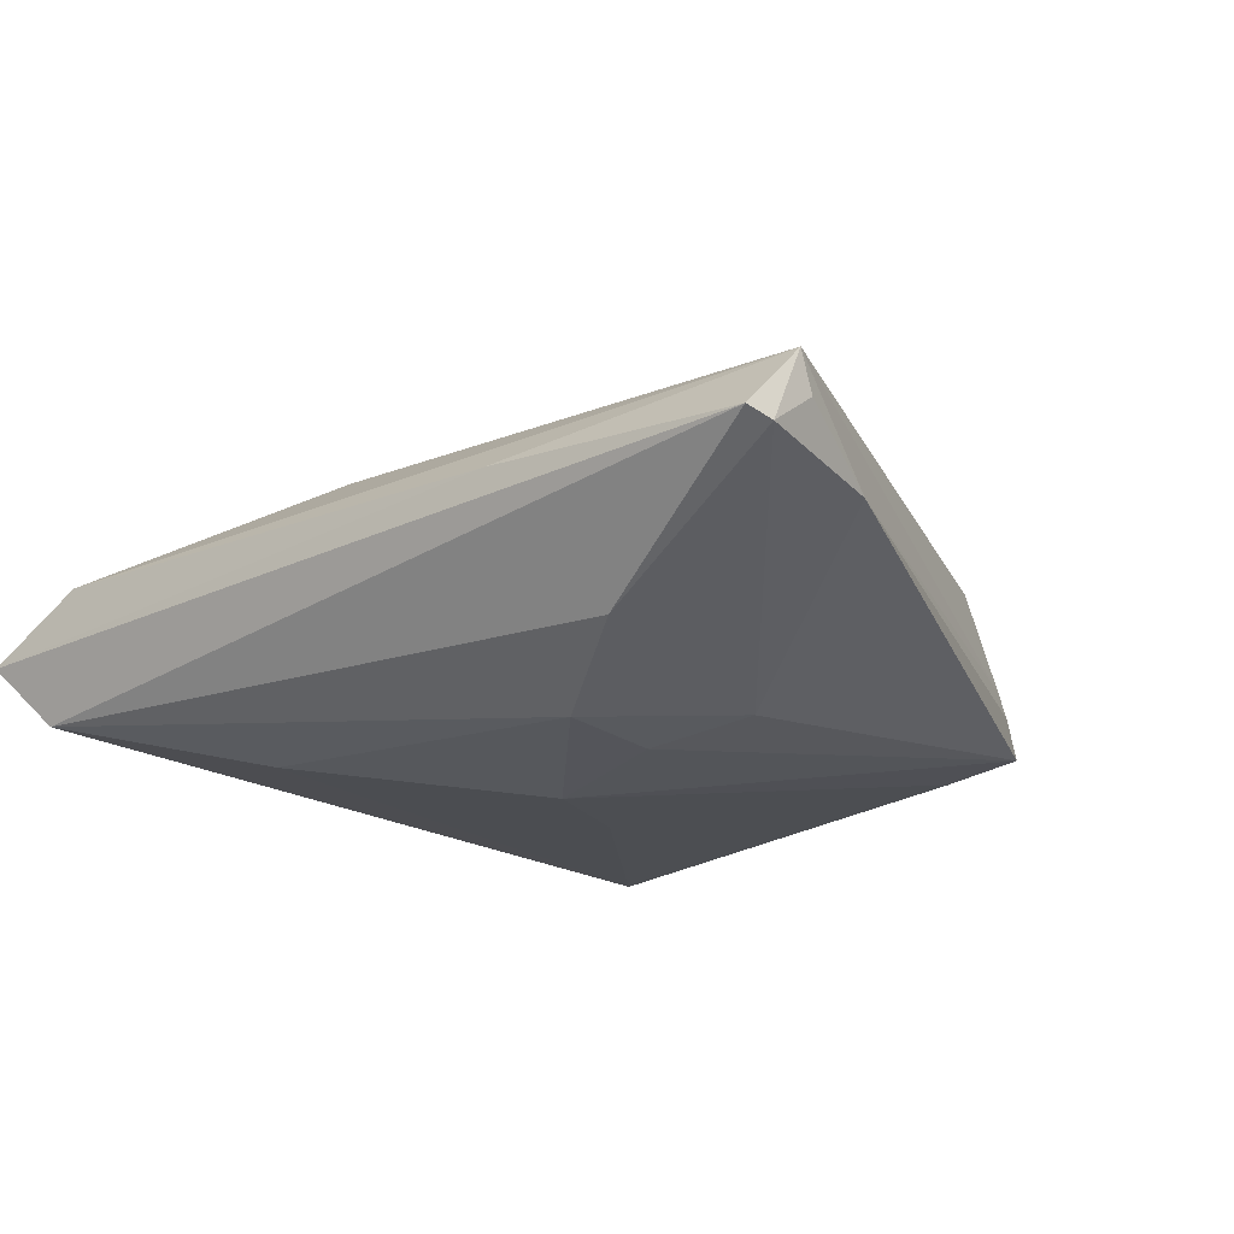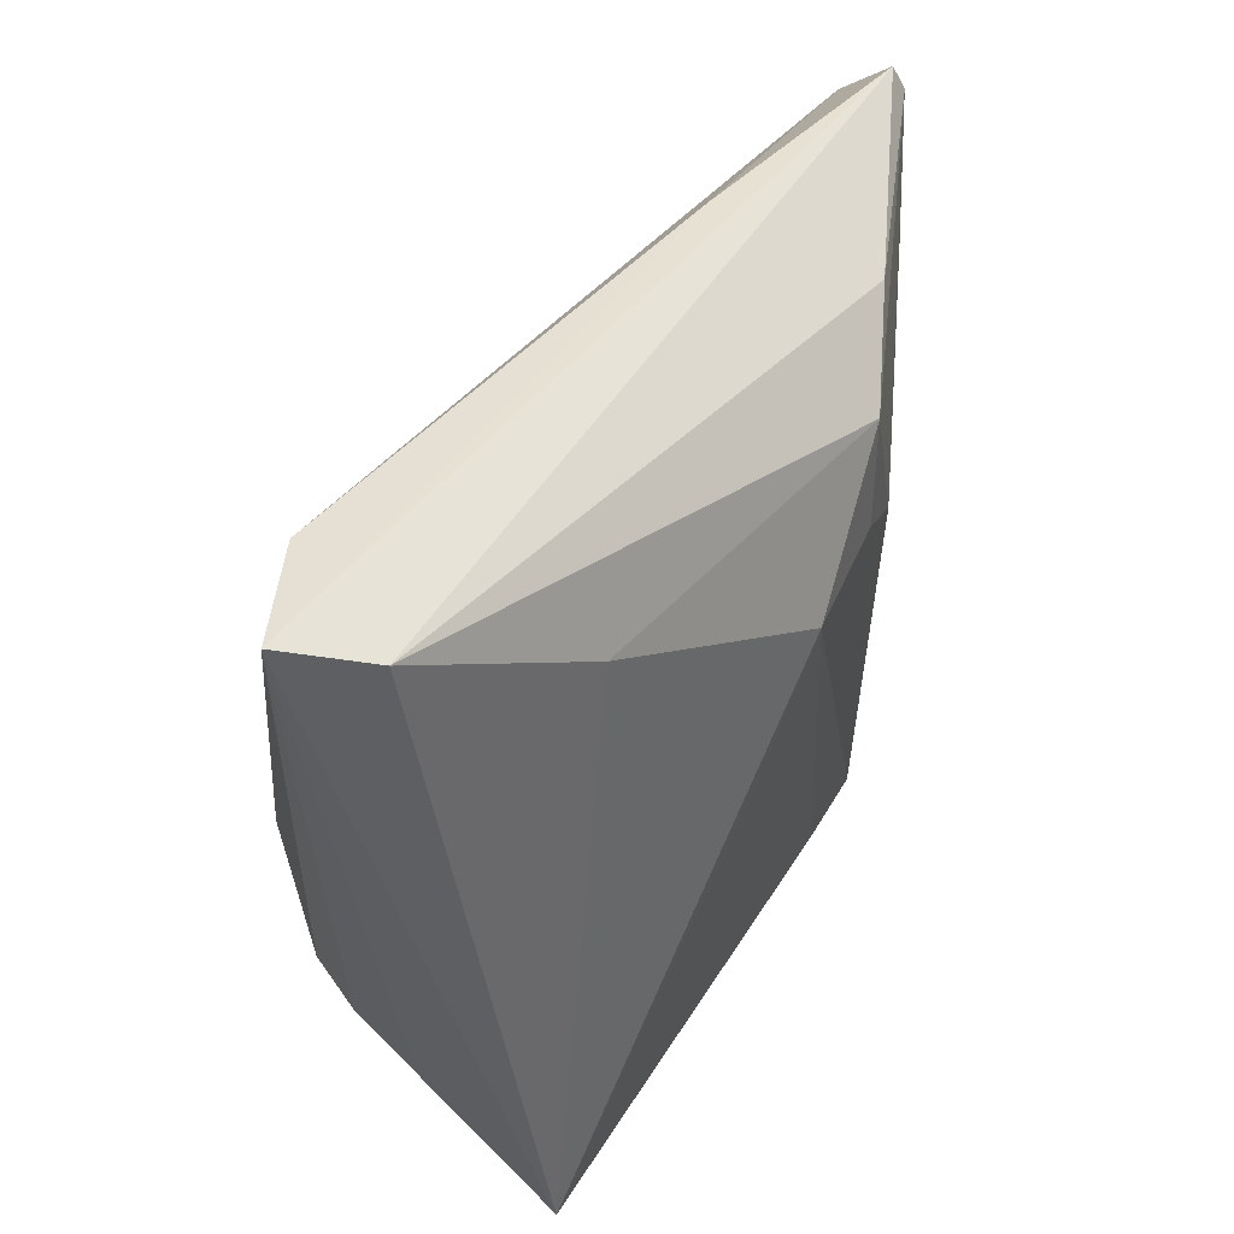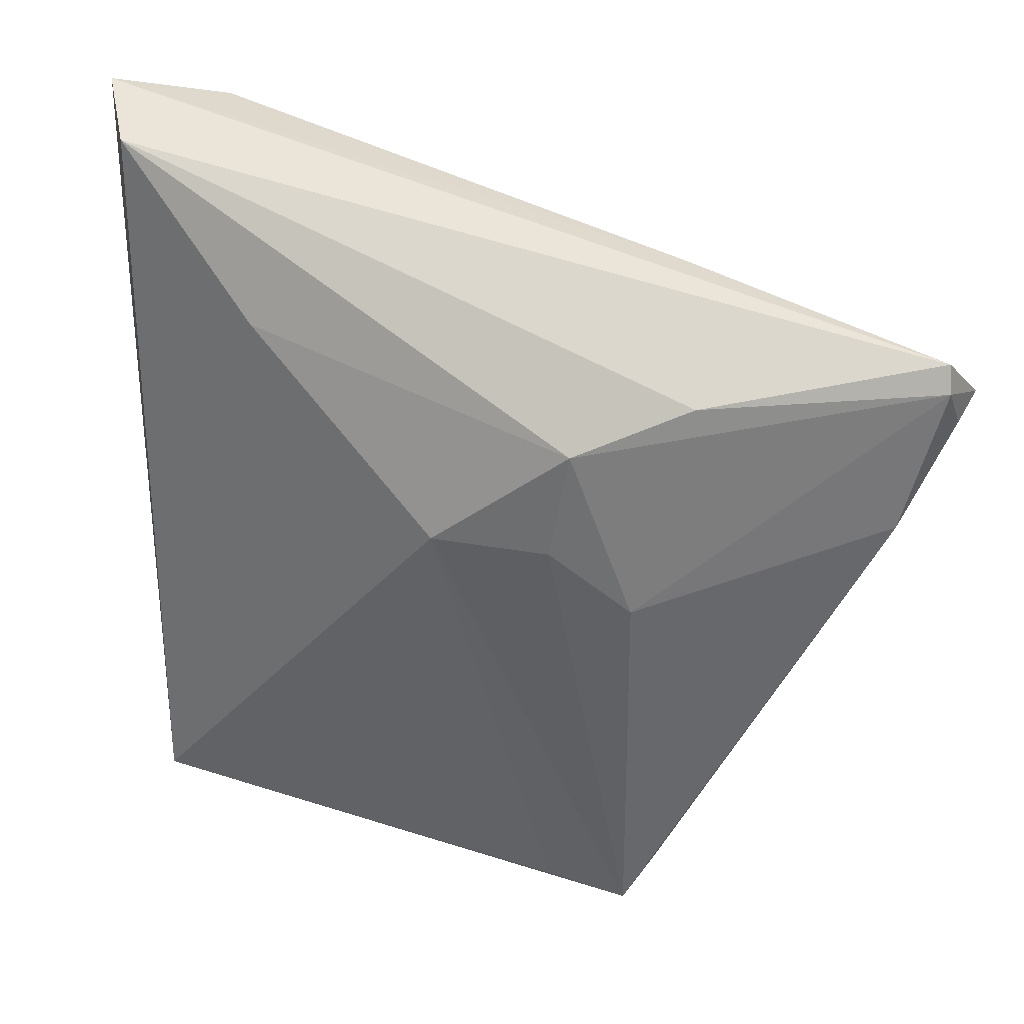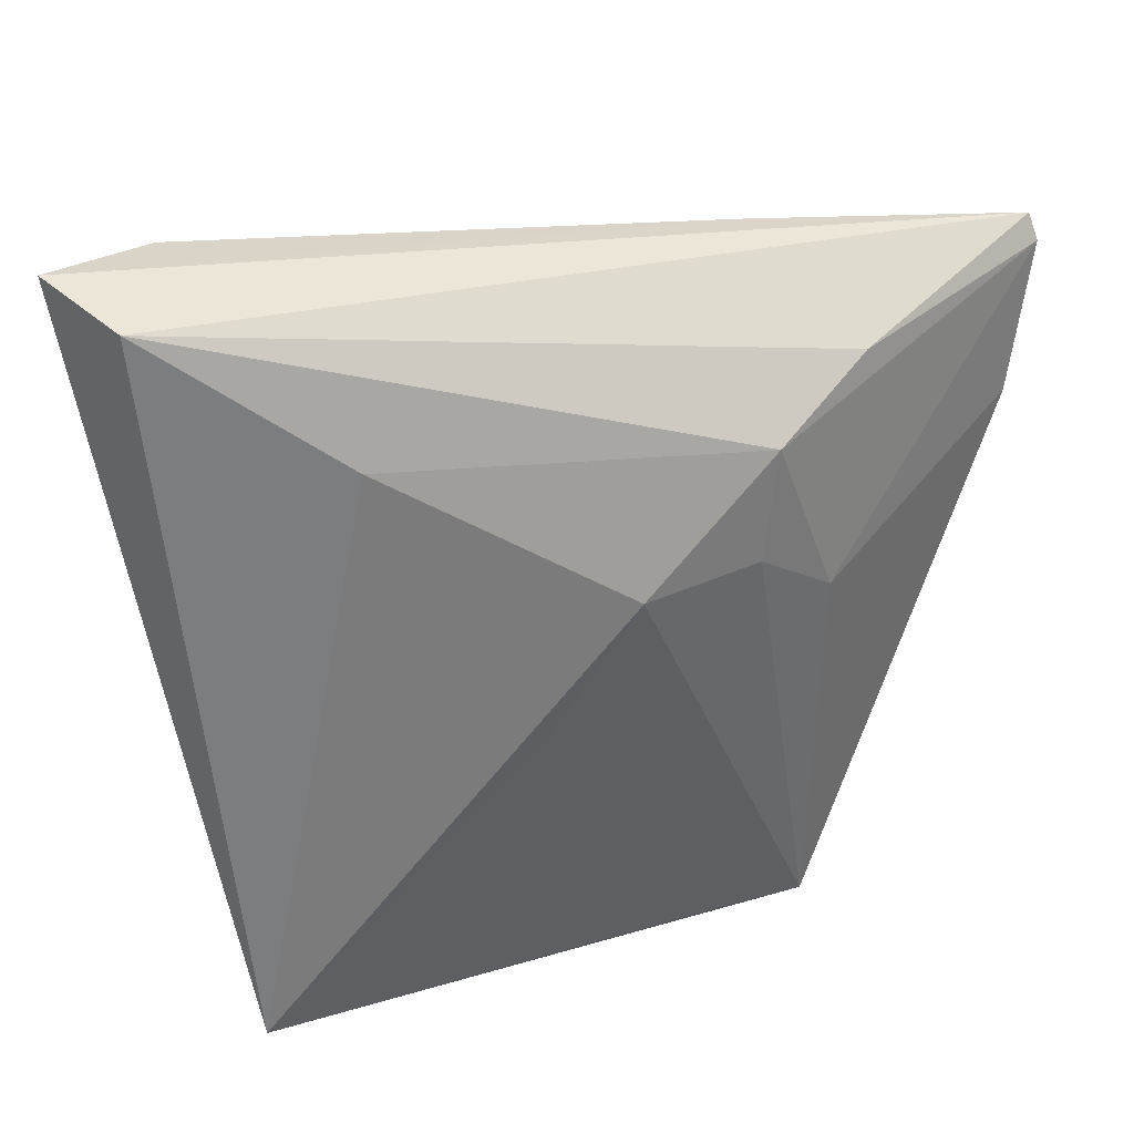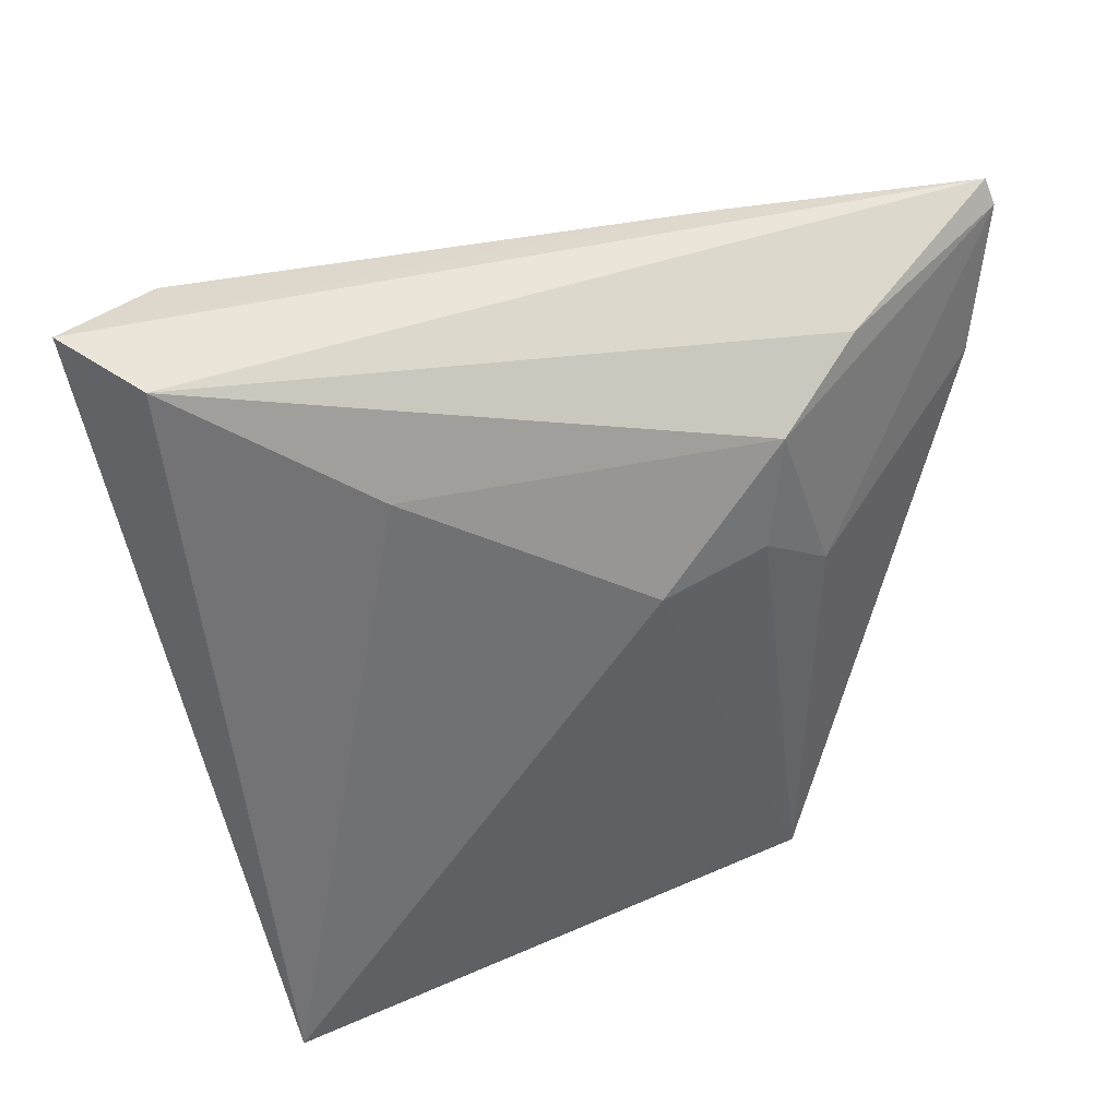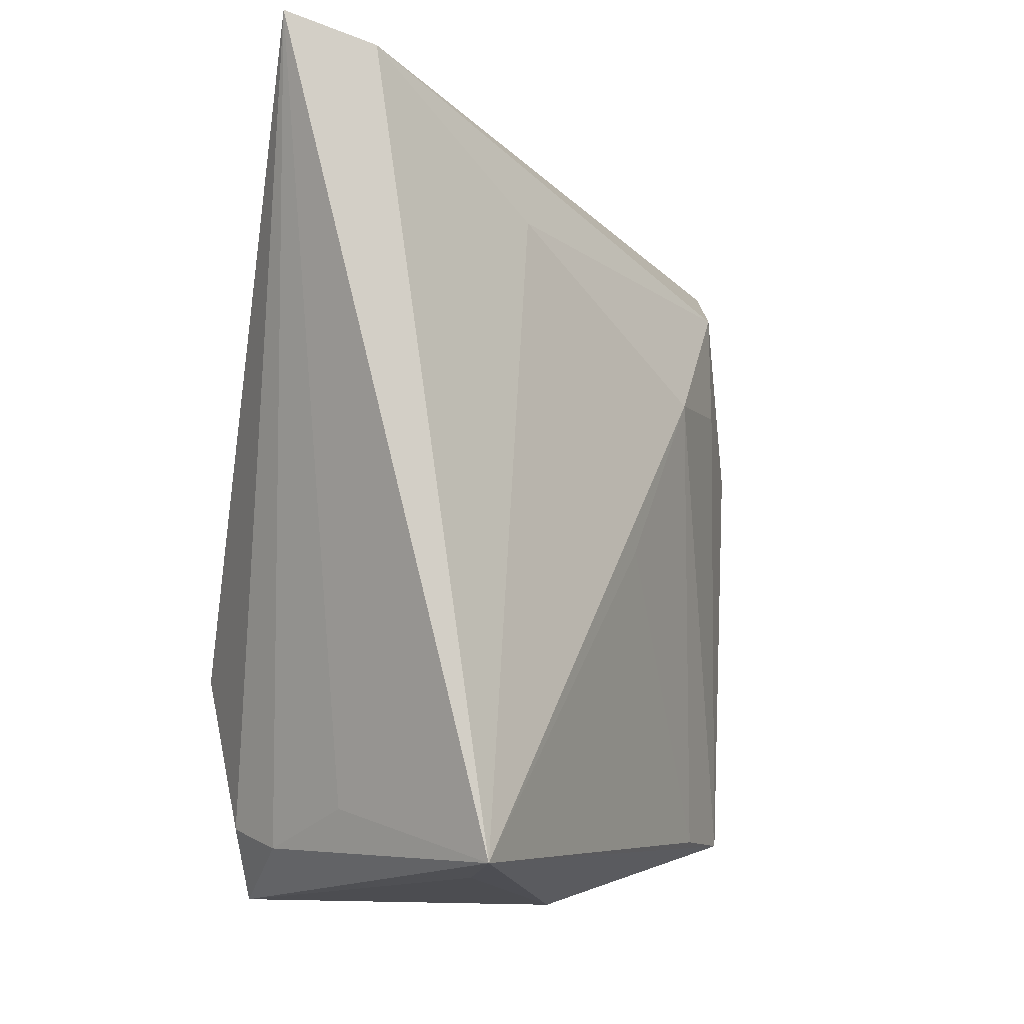
<metadata>
{"format":"obj","ext":"obj","renderer":"f3d","projection":"perspective","resolution":1024,"background":"white","views":[{"elev":-14.0,"azim":-135.4,"up":"+Z"},{"elev":48.7,"azim":127.8,"up":"+Y"},{"elev":35.9,"azim":-148.6,"up":"+Y"},{"elev":37.1,"azim":167.5,"up":"+Y"},{"elev":40.4,"azim":159.4,"up":"+Y"},{"elev":-7.7,"azim":122.9,"up":"+Y"}]}
</metadata>
<code>
v -0.05695 0.03177 0.01217
v -0.05695 0.03564 0.004209
v -0.05695 0.03023 0.007739
v 0.004432 -0.04388 -0.009668
v 0.0276 -0.04039 -0.01485
v -0.007933 0.01409 -0.02123
v -0.03162 -0.03161 -0.006414
v -0.004042 -0.04348 0.01219
v 0.01664 -0.005922 0.02181
v 0.0244 -0.01866 0.02337
v -0.02376 -0.03655 0.007409
v -0.02292 -0.03927 -0.008287
v 0.01915 0.03096 -0.01659
v -0.02006 -0.03701 -0.01473
v 0.01361 0.01077 0.01826
v 0.03561 0.0473 0.003494
v 0.03148 -0.03327 -0.0005315
v 0.01374 -0.0407 0.02065
v -0.03393 0.03333 -0.009153
v -0.02118 0.01477 -0.01779
v -0.02293 0.02756 -0.01659
v -0.0561 0.03849 0.005348
v 0.02852 -0.03749 0.01065
v 0.01099 -0.04162 -0.01387
v 0.00613 0.03238 0.01255
v -0.02955 -0.03753 -0.01306
v 0.03386 -0.03877 -0.02123
v 0.003278 -0.00435 -0.02087
v 0.04034 0.04626 -0.01127
v 0.02215 -0.04328 0.01909
v 0.00269 -0.02818 0.02341
v 0.0471 0.04946 -0.00414
v -0.02488 0.04141 0.005562
v -0.03145 -0.03321 -0.009065
v 0.02675 -0.03545 0.0174
v -0.009639 -0.04204 0.02248
v -0.05375 0.01907 0.001173
v -0.02991 0.00807 -0.01454
v 0.01753 -0.02933 0.02292
f 30 27 23
f 36 11 26
f 17 27 32
f 32 23 17
f 17 23 27
f 5 27 30
f 30 4 5
f 5 4 27
f 26 27 24
f 24 4 26
f 27 4 24
f 32 27 29
f 22 32 29
f 30 23 35
f 35 23 32
f 11 36 1
f 10 16 15
f 32 16 10
f 30 35 10
f 10 35 32
f 8 4 30
f 30 36 8
f 13 29 27
f 27 6 13
f 13 21 29
f 13 6 21
f 22 29 19
f 29 21 19
f 14 27 26
f 26 6 14
f 22 1 33
f 33 1 16
f 33 32 22
f 33 16 32
f 15 16 25
f 25 1 15
f 16 1 25
f 37 38 26
f 11 1 7
f 1 37 7
f 31 1 36
f 30 10 39
f 39 31 36
f 10 31 39
f 12 36 26
f 12 8 36
f 26 4 12
f 4 8 12
f 21 6 20
f 20 38 21
f 20 6 26
f 26 38 20
f 28 6 27
f 27 14 28
f 28 14 6
f 3 37 1
f 22 19 2
f 37 3 2
f 2 19 21
f 2 1 22
f 2 3 1
f 21 38 2
f 38 37 2
f 26 11 34
f 11 7 34
f 34 37 26
f 34 7 37
f 1 31 9
f 9 31 10
f 15 1 9
f 9 10 15
f 18 36 30
f 30 39 18
f 18 39 36

</code>
